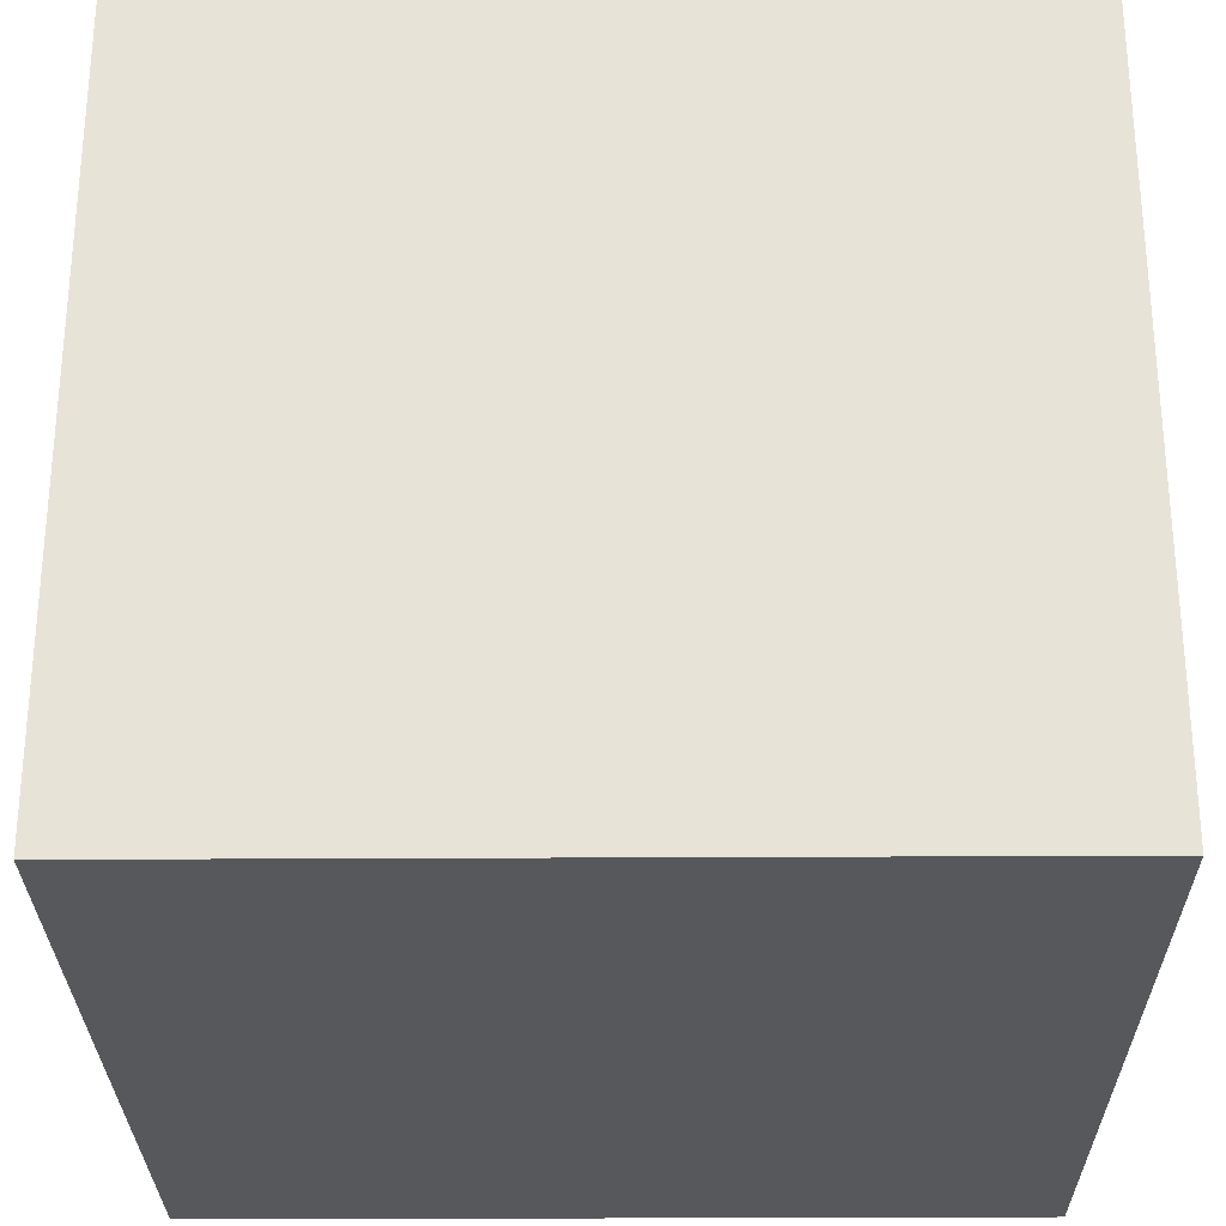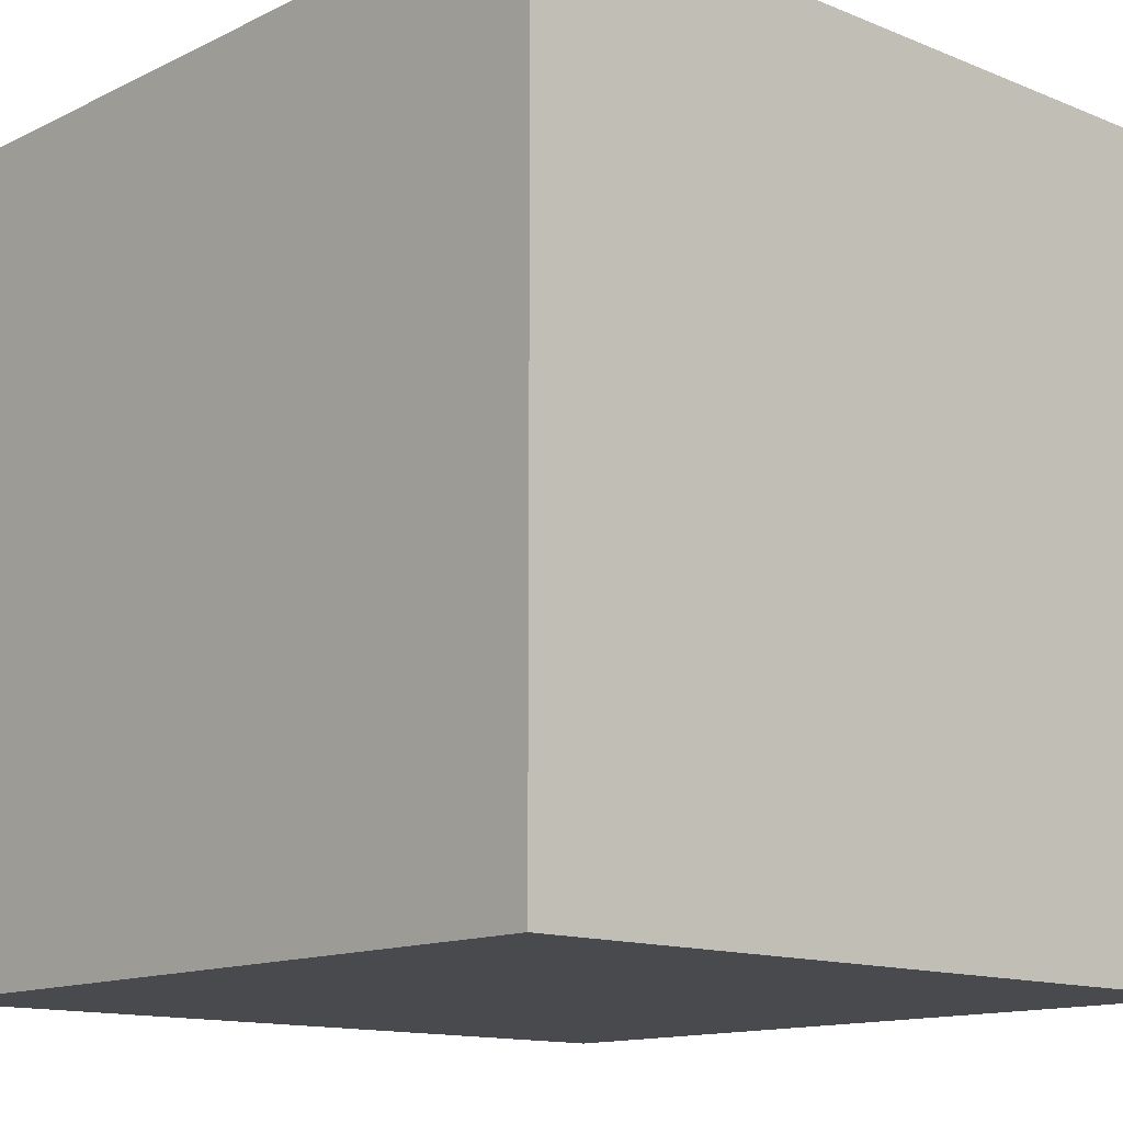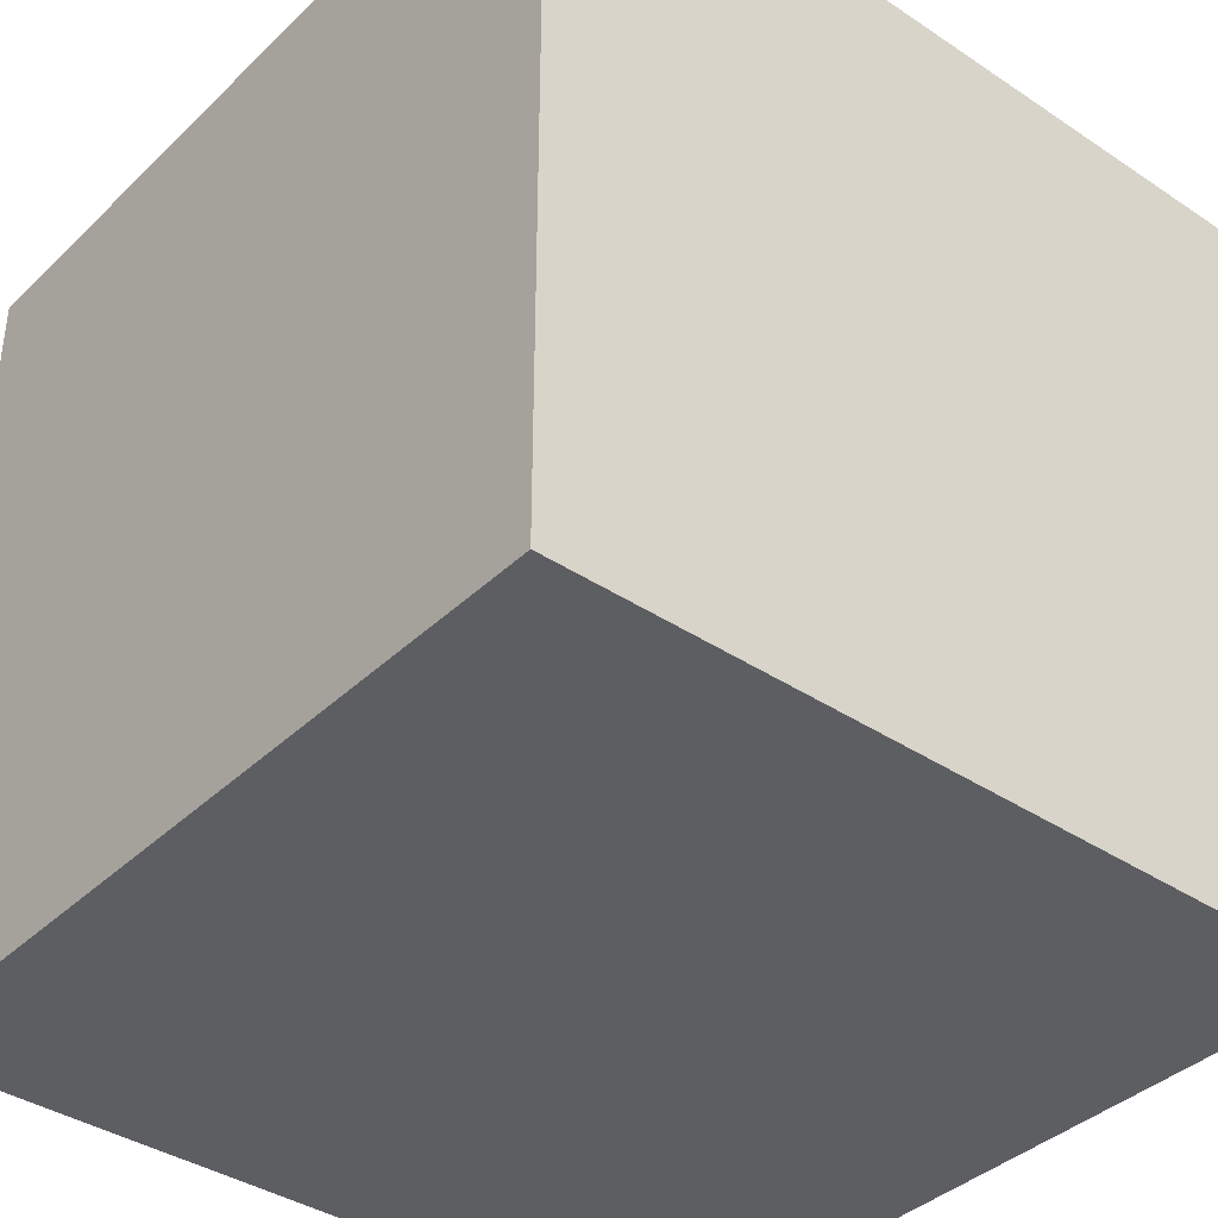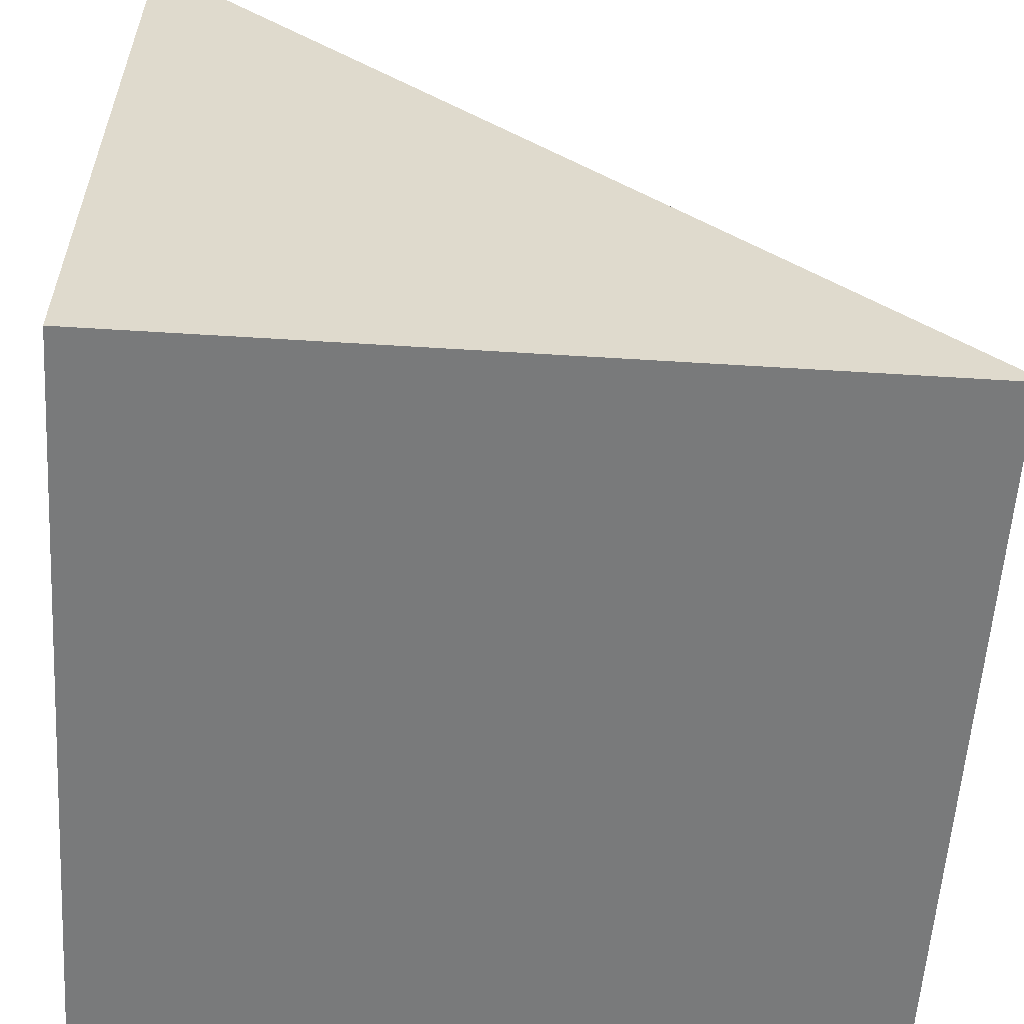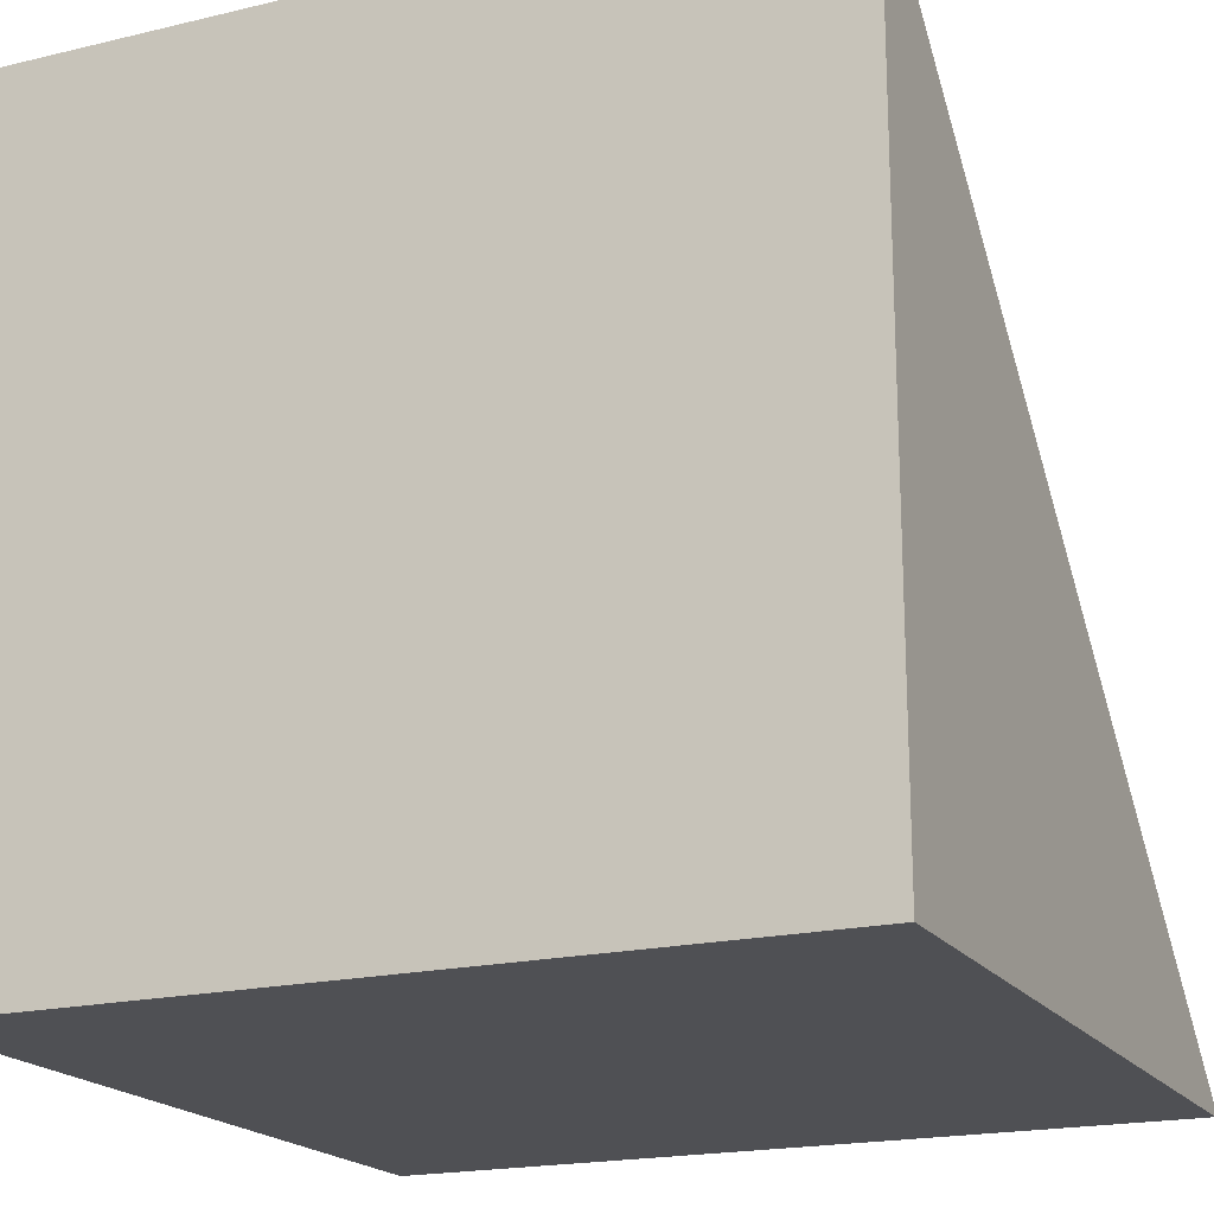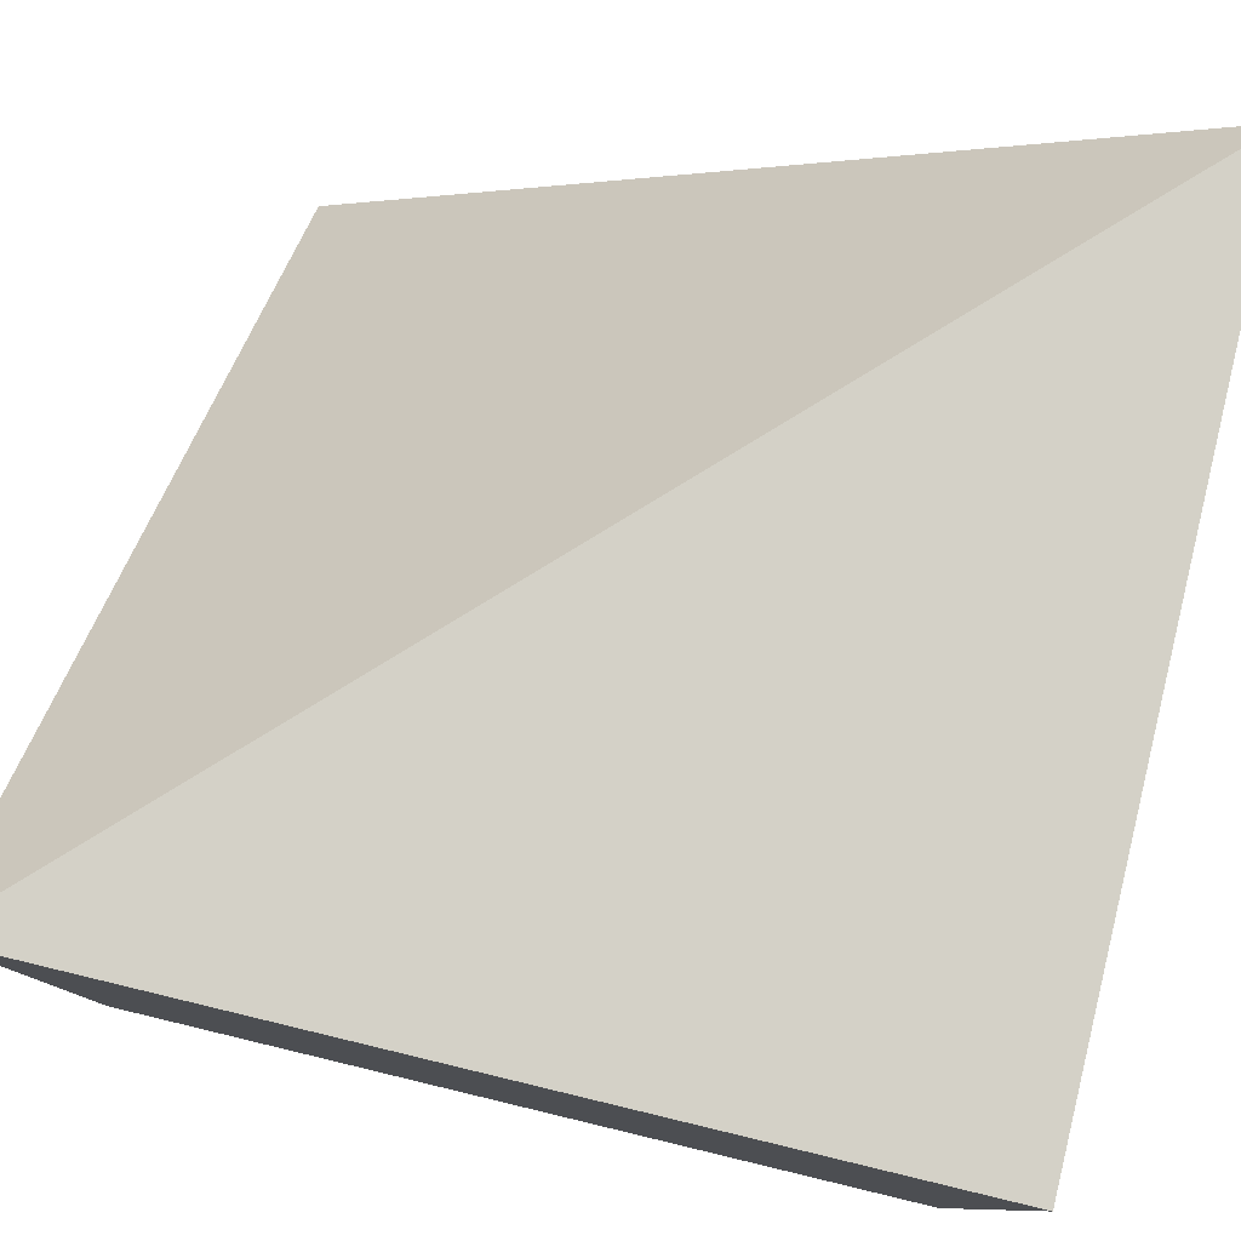
<metadata>
{"format":"obj","ext":"obj","renderer":"f3d","projection":"perspective","resolution":1024,"background":"white","views":[{"elev":-28.1,"azim":0.5,"up":"+Z"},{"elev":-13.3,"azim":-42.6,"up":"+Z"},{"elev":-38.5,"azim":-130.0,"up":"+Y"},{"elev":-58.0,"azim":-3.7,"up":"+Y"},{"elev":-19.1,"azim":-65.7,"up":"+Y"},{"elev":79.8,"azim":-166.5,"up":"+Y"}]}
</metadata>
<code>
o Cube
v 1 -1 -1
v 1 -1 1
v -1 -1 1
v -1 -1 -1
v 1 1 -1
v 1 -0.9782 1
v -1 1 1
v -1 1 -1
f 4 1 3
f 6 5 7
f 1 5 6 2
f 2 6 7 3
f 4 3 8
f 5 1 8
f 3 7 8
f 1 4 8
f 1 2 3
f 5 8 7

</code>
